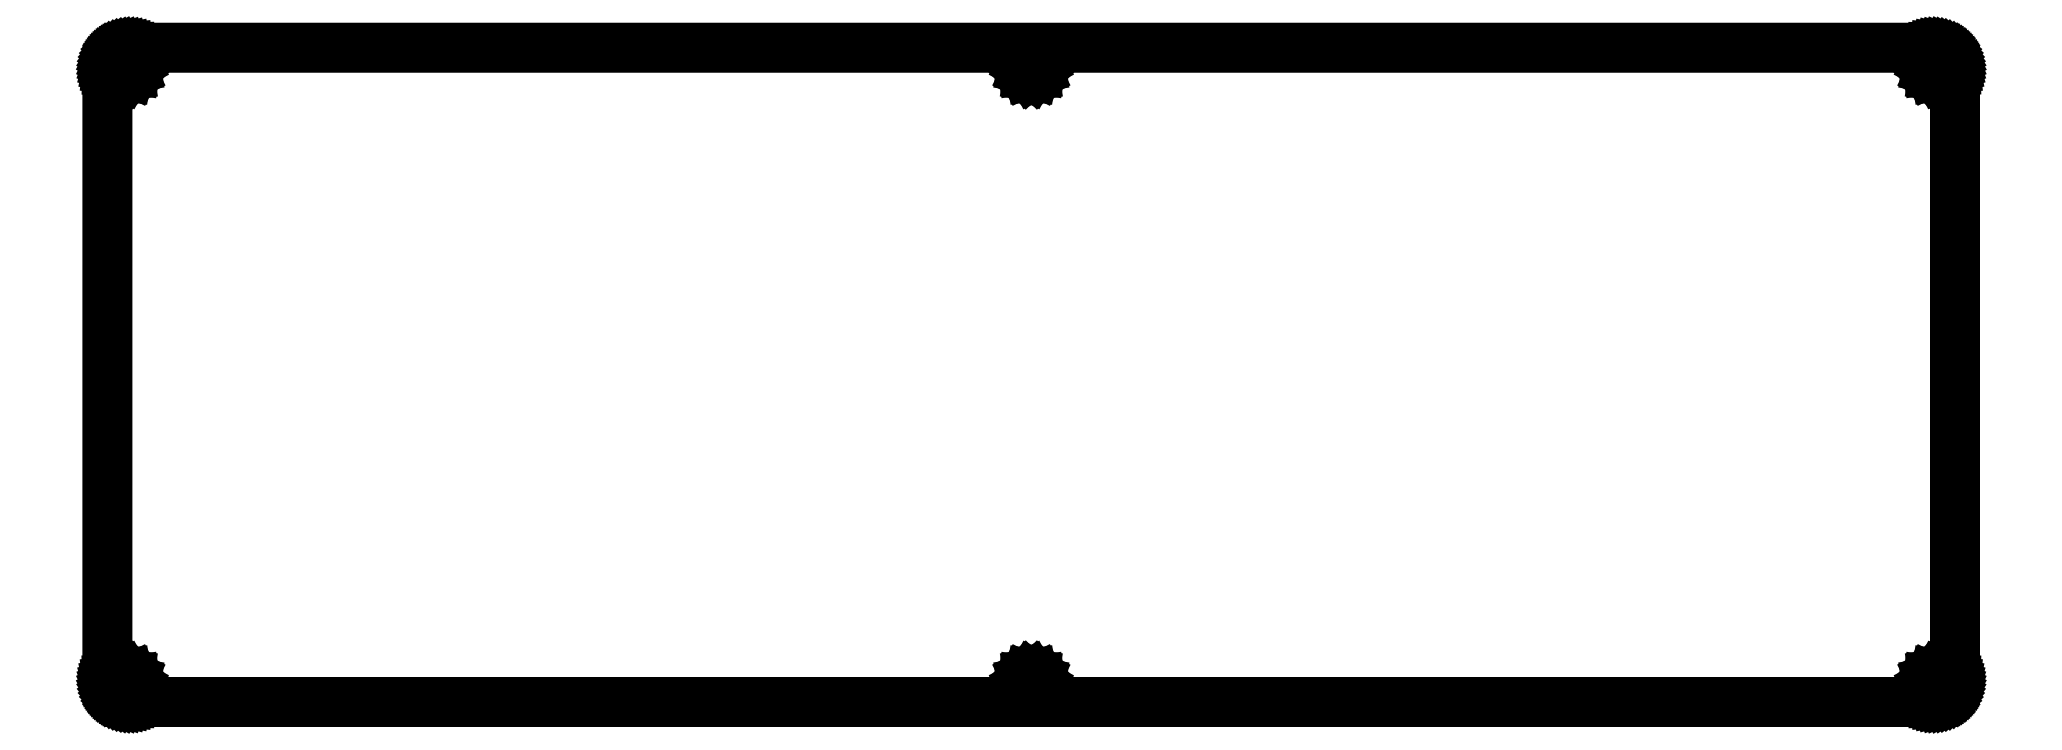
<metadata>
{"format":"dxf","ext":"dxf","renderer":"ezdxf+matplotlib","layout":"modelspace","background":"white","min_lineweight":24,"dpi":150}
</metadata>
<code>
0
SECTION
2
ENTITIES
0
LINE
8
0
10
240.5
20
86.28
30
0
11
240.7
21
86.27
31
0
0
LINE
8
0
10
240.7
20
86.27
30
0
11
240.9
21
86.24
31
0
0
LINE
8
0
10
240.9
20
86.24
30
0
11
241.2
21
86.2
31
0
0
LINE
8
0
10
241.2
20
86.2
30
0
11
241.4
21
86.13
31
0
0
LINE
8
0
10
241.4
20
86.13
30
0
11
241.6
21
86.05
31
0
0
LINE
8
0
10
241.6
20
86.05
30
0
11
241.8
21
85.95
31
0
0
LINE
8
0
10
241.8
20
85.95
30
0
11
242
21
85.84
31
0
0
LINE
8
0
10
242
20
85.84
30
0
11
242.2
21
85.71
31
0
0
LINE
8
0
10
242.2
20
85.71
30
0
11
242.4
21
85.56
31
0
0
LINE
8
0
10
242.4
20
85.56
30
0
11
242.6
21
85.4
31
0
0
LINE
8
0
10
242.6
20
85.4
30
0
11
242.7
21
85.23
31
0
0
LINE
8
0
10
242.7
20
85.23
30
0
11
242.9
21
85.04
31
0
0
LINE
8
0
10
242.9
20
85.04
30
0
11
243
21
84.85
31
0
0
LINE
8
0
10
243
20
84.85
30
0
11
243.1
21
84.64
31
0
0
LINE
8
0
10
243.1
20
84.64
30
0
11
243.2
21
84.43
31
0
0
LINE
8
0
10
243.2
20
84.43
30
0
11
243.3
21
84.21
31
0
0
LINE
8
0
10
243.3
20
84.21
30
0
11
243.4
21
83.98
31
0
0
LINE
8
0
10
243.4
20
83.98
30
0
11
243.4
21
83.75
31
0
0
LINE
8
0
10
243.4
20
83.75
30
0
11
243.4
21
83.52
31
0
0
LINE
8
0
10
243.4
20
83.52
30
0
11
243.5
21
83.28
31
0
0
LINE
8
0
10
243.5
20
83.28
30
0
11
243.5
21
3.08
31
0
0
LINE
8
0
10
243.5
20
3.08
30
0
11
243.4
21
2.844
31
0
0
LINE
8
0
10
243.4
20
2.844
30
0
11
243.4
21
2.61
31
0
0
LINE
8
0
10
243.4
20
2.61
30
0
11
243.4
21
2.38
31
0
0
LINE
8
0
10
243.4
20
2.38
30
0
11
243.3
21
2.152
31
0
0
LINE
8
0
10
243.3
20
2.152
30
0
11
243.2
21
1.932
31
0
0
LINE
8
0
10
243.2
20
1.932
30
0
11
243.1
21
1.718
31
0
0
LINE
8
0
10
243.1
20
1.718
30
0
11
243
21
1.513
31
0
0
LINE
8
0
10
243
20
1.513
30
0
11
242.9
21
1.316
31
0
0
LINE
8
0
10
242.9
20
1.316
30
0
11
242.7
21
1.131
31
0
0
LINE
8
0
10
242.7
20
1.131
30
0
11
242.6
21
0.9591
31
0
0
LINE
8
0
10
242.6
20
0.9591
30
0
11
242.4
21
0.7993
31
0
0
LINE
8
0
10
242.4
20
0.7993
30
0
11
242.2
21
0.6532
31
0
0
LINE
8
0
10
242.2
20
0.6532
30
0
11
242
21
0.5223
31
0
0
LINE
8
0
10
242
20
0.5223
30
0
11
241.8
21
0.4065
31
0
0
LINE
8
0
10
241.8
20
0.4065
30
0
11
241.6
21
0.3087
31
0
0
LINE
8
0
10
241.6
20
0.3087
30
0
11
241.4
21
0.226
31
0
0
LINE
8
0
10
241.4
20
0.226
30
0
11
241.2
21
0.1626
31
0
0
LINE
8
0
10
241.2
20
0.1626
30
0
11
240.9
21
0.1171
31
0
0
LINE
8
0
10
240.9
20
0.1171
30
0
11
240.7
21
0.08957
31
0
0
LINE
8
0
10
240.7
20
0.08957
30
0
11
240.5
21
0.07993
31
0
0
LINE
8
0
10
240.5
20
0.07993
30
0
11
3.095
21
0.07993
31
0
0
LINE
8
0
10
3.095
20
0.07993
30
0
11
2.859
21
0.08957
31
0
0
LINE
8
0
10
2.859
20
0.08957
30
0
11
2.625
21
0.1171
31
0
0
LINE
8
0
10
2.625
20
0.1171
30
0
11
2.394
21
0.1626
31
0
0
LINE
8
0
10
2.394
20
0.1626
30
0
11
2.166
21
0.226
31
0
0
LINE
8
0
10
2.166
20
0.226
30
0
11
1.946
21
0.3087
31
0
0
LINE
8
0
10
1.946
20
0.3087
30
0
11
1.732
21
0.4065
31
0
0
LINE
8
0
10
1.732
20
0.4065
30
0
11
1.527
21
0.5223
31
0
0
LINE
8
0
10
1.527
20
0.5223
30
0
11
1.331
21
0.6532
31
0
0
LINE
8
0
10
1.331
20
0.6532
30
0
11
1.145
21
0.7993
31
0
0
LINE
8
0
10
1.145
20
0.7993
30
0
11
0.9729
21
0.9591
31
0
0
LINE
8
0
10
0.9729
20
0.9591
30
0
11
0.813
21
1.131
31
0
0
LINE
8
0
10
0.813
20
1.131
30
0
11
0.667
21
1.316
31
0
0
LINE
8
0
10
0.667
20
1.316
30
0
11
0.5374
21
1.513
31
0
0
LINE
8
0
10
0.5374
20
1.513
30
0
11
0.4203
21
1.718
31
0
0
LINE
8
0
10
0.4203
20
1.718
30
0
11
0.3225
21
1.932
31
0
0
LINE
8
0
10
0.3225
20
1.932
30
0
11
0.2412
21
2.152
31
0
0
LINE
8
0
10
0.2412
20
2.152
30
0
11
0.1764
21
2.38
31
0
0
LINE
8
0
10
0.1764
20
2.38
30
0
11
0.1309
21
2.61
31
0
0
LINE
8
0
10
0.1309
20
2.61
30
0
11
0.1034
21
2.844
31
0
0
LINE
8
0
10
0.1034
20
2.844
30
0
11
0.09371
21
3.081
31
0
0
LINE
8
0
10
0.09371
20
3.081
30
0
11
0.09508
21
83.28
31
0
0
LINE
8
0
10
0.09508
20
83.28
30
0
11
0.1034
21
83.52
31
0
0
LINE
8
0
10
0.1034
20
83.52
30
0
11
0.1309
21
83.75
31
0
0
LINE
8
0
10
0.1309
20
83.75
30
0
11
0.1764
21
83.98
31
0
0
LINE
8
0
10
0.1764
20
83.98
30
0
11
0.2412
21
84.21
31
0
0
LINE
8
0
10
0.2412
20
84.21
30
0
11
0.3225
21
84.43
31
0
0
LINE
8
0
10
0.3225
20
84.43
30
0
11
0.4203
21
84.64
31
0
0
LINE
8
0
10
0.4203
20
84.64
30
0
11
0.5374
21
84.85
31
0
0
LINE
8
0
10
0.5374
20
84.85
30
0
11
0.667
21
85.04
31
0
0
LINE
8
0
10
0.667
20
85.04
30
0
11
0.813
21
85.23
31
0
0
LINE
8
0
10
0.813
20
85.23
30
0
11
0.9729
21
85.4
31
0
0
LINE
8
0
10
0.9729
20
85.4
30
0
11
1.145
21
85.56
31
0
0
LINE
8
0
10
1.145
20
85.56
30
0
11
1.331
21
85.71
31
0
0
LINE
8
0
10
1.331
20
85.71
30
0
11
1.527
21
85.84
31
0
0
LINE
8
0
10
1.527
20
85.84
30
0
11
1.732
21
85.95
31
0
0
LINE
8
0
10
1.732
20
85.95
30
0
11
1.946
21
86.05
31
0
0
LINE
8
0
10
1.946
20
86.05
30
0
11
2.166
21
86.13
31
0
0
LINE
8
0
10
2.166
20
86.13
30
0
11
2.394
21
86.2
31
0
0
LINE
8
0
10
2.394
20
86.2
30
0
11
2.625
21
86.24
31
0
0
LINE
8
0
10
2.625
20
86.24
30
0
11
2.859
21
86.27
31
0
0
LINE
8
0
10
2.859
20
86.27
30
0
11
3.095
21
86.28
31
0
0
LINE
8
0
10
3.095
20
86.28
30
0
11
240.5
21
86.28
31
0
0
LINE
8
0
10
240.6
20
3.769
30
0
11
240.2
21
3.591
31
0
0
LINE
8
0
10
240.2
20
3.591
30
0
11
239.9
21
3.314
31
0
0
LINE
8
0
10
239.9
20
3.314
30
0
11
239.8
21
2.967
31
0
0
LINE
8
0
10
239.8
20
2.967
30
0
11
239.7
21
2.58
31
0
0
LINE
8
0
10
239.7
20
2.58
30
0
11
239.8
21
2.194
31
0
0
LINE
8
0
10
239.8
20
2.194
30
0
11
239.9
21
1.845
31
0
0
LINE
8
0
10
239.9
20
1.845
30
0
11
240.2
21
1.568
31
0
0
LINE
8
0
10
240.2
20
1.568
30
0
11
240.6
21
1.392
31
0
0
LINE
8
0
10
240.6
20
1.392
30
0
11
241
21
1.33
31
0
0
LINE
8
0
10
241
20
1.33
30
0
11
241.3
21
1.392
31
0
0
LINE
8
0
10
241.3
20
1.392
30
0
11
241.7
21
1.568
31
0
0
LINE
8
0
10
241.7
20
1.568
30
0
11
242
21
1.845
31
0
0
LINE
8
0
10
242
20
1.845
30
0
11
242.1
21
2.194
31
0
0
LINE
8
0
10
242.1
20
2.194
30
0
11
242.2
21
2.58
31
0
0
LINE
8
0
10
242.2
20
2.58
30
0
11
242.1
21
2.967
31
0
0
LINE
8
0
10
242.1
20
2.967
30
0
11
242
21
3.314
31
0
0
LINE
8
0
10
242
20
3.314
30
0
11
241.7
21
3.591
31
0
0
LINE
8
0
10
241.7
20
3.591
30
0
11
241.3
21
3.769
31
0
0
LINE
8
0
10
241.3
20
3.769
30
0
11
241
21
3.83
31
0
0
LINE
8
0
10
241
20
3.83
30
0
11
240.6
21
3.769
31
0
0
LINE
8
0
10
121.4
20
3.769
30
0
11
121
21
3.591
31
0
0
LINE
8
0
10
121
20
3.591
30
0
11
120.8
21
3.314
31
0
0
LINE
8
0
10
120.8
20
3.314
30
0
11
120.6
21
2.967
31
0
0
LINE
8
0
10
120.6
20
2.967
30
0
11
120.5
21
2.58
31
0
0
LINE
8
0
10
120.5
20
2.58
30
0
11
120.6
21
2.194
31
0
0
LINE
8
0
10
120.6
20
2.194
30
0
11
120.8
21
1.845
31
0
0
LINE
8
0
10
120.8
20
1.845
30
0
11
121
21
1.568
31
0
0
LINE
8
0
10
121
20
1.568
30
0
11
121.4
21
1.392
31
0
0
LINE
8
0
10
121.4
20
1.392
30
0
11
121.8
21
1.33
31
0
0
LINE
8
0
10
121.8
20
1.33
30
0
11
122.2
21
1.392
31
0
0
LINE
8
0
10
122.2
20
1.392
30
0
11
122.5
21
1.568
31
0
0
LINE
8
0
10
122.5
20
1.568
30
0
11
122.8
21
1.845
31
0
0
LINE
8
0
10
122.8
20
1.845
30
0
11
123
21
2.194
31
0
0
LINE
8
0
10
123
20
2.194
30
0
11
123
21
2.58
31
0
0
LINE
8
0
10
123
20
2.58
30
0
11
123
21
2.967
31
0
0
LINE
8
0
10
123
20
2.967
30
0
11
122.8
21
3.314
31
0
0
LINE
8
0
10
122.8
20
3.314
30
0
11
122.5
21
3.591
31
0
0
LINE
8
0
10
122.5
20
3.591
30
0
11
122.2
21
3.769
31
0
0
LINE
8
0
10
122.2
20
3.769
30
0
11
121.8
21
3.83
31
0
0
LINE
8
0
10
121.8
20
3.83
30
0
11
121.4
21
3.769
31
0
0
LINE
8
0
10
2.208
20
3.769
30
0
11
1.86
21
3.591
31
0
0
LINE
8
0
10
1.86
20
3.591
30
0
11
1.583
21
3.314
31
0
0
LINE
8
0
10
1.583
20
3.314
30
0
11
1.406
21
2.967
31
0
0
LINE
8
0
10
1.406
20
2.967
30
0
11
1.344
21
2.58
31
0
0
LINE
8
0
10
1.344
20
2.58
30
0
11
1.406
21
2.194
31
0
0
LINE
8
0
10
1.406
20
2.194
30
0
11
1.583
21
1.845
31
0
0
LINE
8
0
10
1.583
20
1.845
30
0
11
1.86
21
1.568
31
0
0
LINE
8
0
10
1.86
20
1.568
30
0
11
2.208
21
1.392
31
0
0
LINE
8
0
10
2.208
20
1.392
30
0
11
2.593
21
1.33
31
0
0
LINE
8
0
10
2.593
20
1.33
30
0
11
2.981
21
1.392
31
0
0
LINE
8
0
10
2.981
20
1.392
30
0
11
3.329
21
1.568
31
0
0
LINE
8
0
10
3.329
20
1.568
30
0
11
3.606
21
1.845
31
0
0
LINE
8
0
10
3.606
20
1.845
30
0
11
3.783
21
2.194
31
0
0
LINE
8
0
10
3.783
20
2.194
30
0
11
3.845
21
2.58
31
0
0
LINE
8
0
10
3.845
20
2.58
30
0
11
3.783
21
2.967
31
0
0
LINE
8
0
10
3.783
20
2.967
30
0
11
3.606
21
3.314
31
0
0
LINE
8
0
10
3.606
20
3.314
30
0
11
3.329
21
3.591
31
0
0
LINE
8
0
10
3.329
20
3.591
30
0
11
2.981
21
3.769
31
0
0
LINE
8
0
10
2.981
20
3.769
30
0
11
2.595
21
3.83
31
0
0
LINE
8
0
10
2.595
20
3.83
30
0
11
2.208
21
3.769
31
0
0
LINE
8
0
10
121.4
20
84.97
30
0
11
121
21
84.79
31
0
0
LINE
8
0
10
121
20
84.79
30
0
11
120.8
21
84.52
31
0
0
LINE
8
0
10
120.8
20
84.52
30
0
11
120.6
21
84.17
31
0
0
LINE
8
0
10
120.6
20
84.17
30
0
11
120.5
21
83.78
31
0
0
LINE
8
0
10
120.5
20
83.78
30
0
11
120.6
21
83.39
31
0
0
LINE
8
0
10
120.6
20
83.39
30
0
11
120.8
21
83.05
31
0
0
LINE
8
0
10
120.8
20
83.05
30
0
11
121
21
82.77
31
0
0
LINE
8
0
10
121
20
82.77
30
0
11
121.4
21
82.59
31
0
0
LINE
8
0
10
121.4
20
82.59
30
0
11
121.8
21
82.53
31
0
0
LINE
8
0
10
121.8
20
82.53
30
0
11
122.2
21
82.59
31
0
0
LINE
8
0
10
122.2
20
82.59
30
0
11
122.5
21
82.77
31
0
0
LINE
8
0
10
122.5
20
82.77
30
0
11
122.8
21
83.05
31
0
0
LINE
8
0
10
122.8
20
83.05
30
0
11
123
21
83.39
31
0
0
LINE
8
0
10
123
20
83.39
30
0
11
123
21
83.78
31
0
0
LINE
8
0
10
123
20
83.78
30
0
11
123
21
84.17
31
0
0
LINE
8
0
10
123
20
84.17
30
0
11
122.8
21
84.52
31
0
0
LINE
8
0
10
122.8
20
84.52
30
0
11
122.5
21
84.79
31
0
0
LINE
8
0
10
122.5
20
84.79
30
0
11
122.2
21
84.97
31
0
0
LINE
8
0
10
122.2
20
84.97
30
0
11
121.8
21
85.03
31
0
0
LINE
8
0
10
121.8
20
85.03
30
0
11
121.4
21
84.97
31
0
0
LINE
8
0
10
240.6
20
84.97
30
0
11
240.2
21
84.79
31
0
0
LINE
8
0
10
240.2
20
84.79
30
0
11
239.9
21
84.52
31
0
0
LINE
8
0
10
239.9
20
84.52
30
0
11
239.8
21
84.17
31
0
0
LINE
8
0
10
239.8
20
84.17
30
0
11
239.7
21
83.78
31
0
0
LINE
8
0
10
239.7
20
83.78
30
0
11
239.8
21
83.39
31
0
0
LINE
8
0
10
239.8
20
83.39
30
0
11
239.9
21
83.05
31
0
0
LINE
8
0
10
239.9
20
83.05
30
0
11
240.2
21
82.77
31
0
0
LINE
8
0
10
240.2
20
82.77
30
0
11
240.6
21
82.59
31
0
0
LINE
8
0
10
240.6
20
82.59
30
0
11
241
21
82.53
31
0
0
LINE
8
0
10
241
20
82.53
30
0
11
241.3
21
82.59
31
0
0
LINE
8
0
10
241.3
20
82.59
30
0
11
241.7
21
82.77
31
0
0
LINE
8
0
10
241.7
20
82.77
30
0
11
242
21
83.05
31
0
0
LINE
8
0
10
242
20
83.05
30
0
11
242.1
21
83.39
31
0
0
LINE
8
0
10
242.1
20
83.39
30
0
11
242.2
21
83.78
31
0
0
LINE
8
0
10
242.2
20
83.78
30
0
11
242.1
21
84.17
31
0
0
LINE
8
0
10
242.1
20
84.17
30
0
11
242
21
84.52
31
0
0
LINE
8
0
10
242
20
84.52
30
0
11
241.7
21
84.79
31
0
0
LINE
8
0
10
241.7
20
84.79
30
0
11
241.3
21
84.97
31
0
0
LINE
8
0
10
241.3
20
84.97
30
0
11
241
21
85.03
31
0
0
LINE
8
0
10
241
20
85.03
30
0
11
240.6
21
84.97
31
0
0
LINE
8
0
10
2.208
20
84.97
30
0
11
1.86
21
84.79
31
0
0
LINE
8
0
10
1.86
20
84.79
30
0
11
1.583
21
84.52
31
0
0
LINE
8
0
10
1.583
20
84.52
30
0
11
1.406
21
84.17
31
0
0
LINE
8
0
10
1.406
20
84.17
30
0
11
1.344
21
83.78
31
0
0
LINE
8
0
10
1.344
20
83.78
30
0
11
1.406
21
83.39
31
0
0
LINE
8
0
10
1.406
20
83.39
30
0
11
1.583
21
83.05
31
0
0
LINE
8
0
10
1.583
20
83.05
30
0
11
1.86
21
82.77
31
0
0
LINE
8
0
10
1.86
20
82.77
30
0
11
2.208
21
82.59
31
0
0
LINE
8
0
10
2.208
20
82.59
30
0
11
2.593
21
82.53
31
0
0
LINE
8
0
10
2.593
20
82.53
30
0
11
2.981
21
82.59
31
0
0
LINE
8
0
10
2.981
20
82.59
30
0
11
3.329
21
82.77
31
0
0
LINE
8
0
10
3.329
20
82.77
30
0
11
3.606
21
83.05
31
0
0
LINE
8
0
10
3.606
20
83.05
30
0
11
3.783
21
83.39
31
0
0
LINE
8
0
10
3.783
20
83.39
30
0
11
3.845
21
83.78
31
0
0
LINE
8
0
10
3.845
20
83.78
30
0
11
3.783
21
84.17
31
0
0
LINE
8
0
10
3.783
20
84.17
30
0
11
3.606
21
84.52
31
0
0
LINE
8
0
10
3.606
20
84.52
30
0
11
3.329
21
84.79
31
0
0
LINE
8
0
10
3.329
20
84.79
30
0
11
2.981
21
84.97
31
0
0
LINE
8
0
10
2.981
20
84.97
30
0
11
2.595
21
85.03
31
0
0
LINE
8
0
10
2.595
20
85.03
30
0
11
2.208
21
84.97
31
0
0
ENDSEC
0
EOF

</code>
